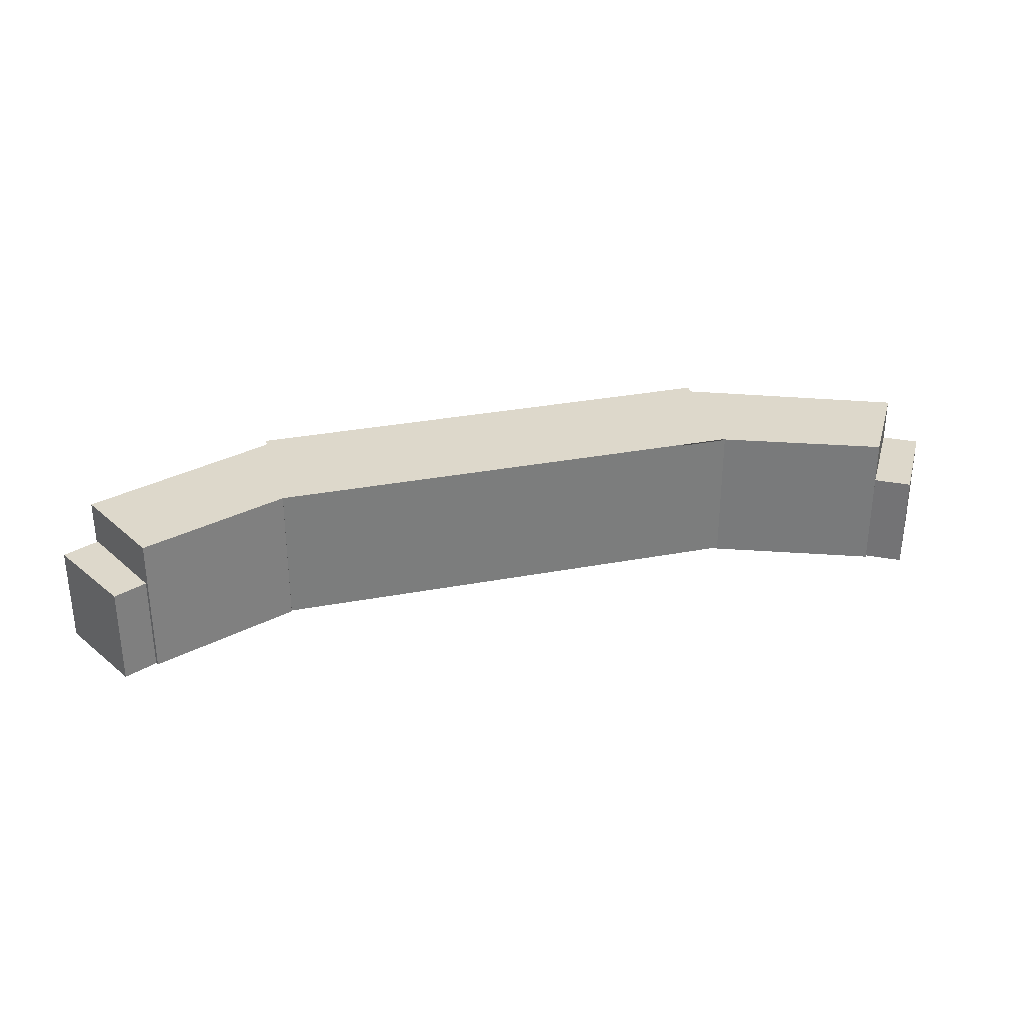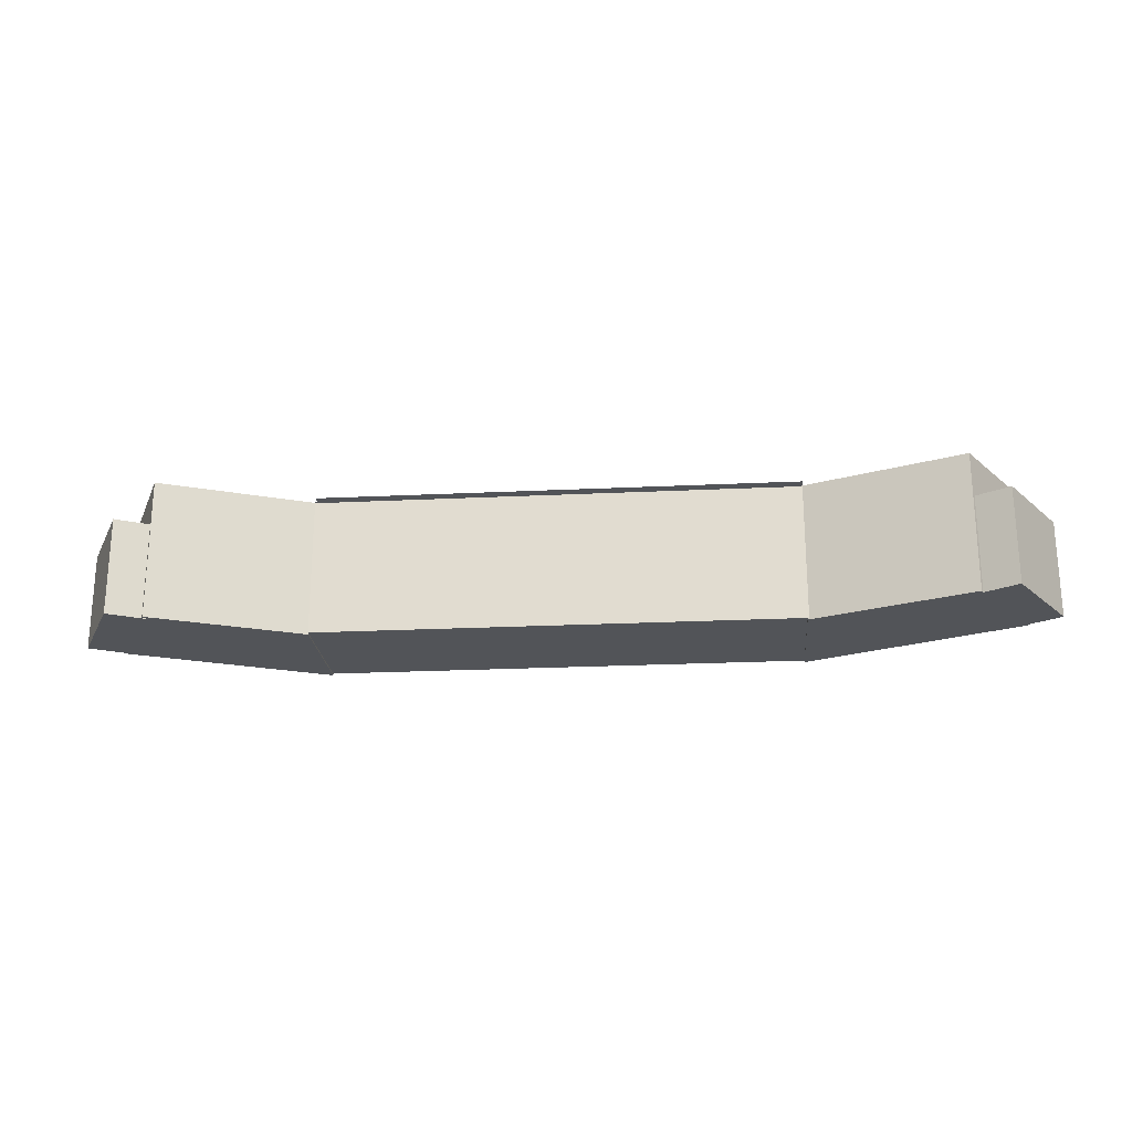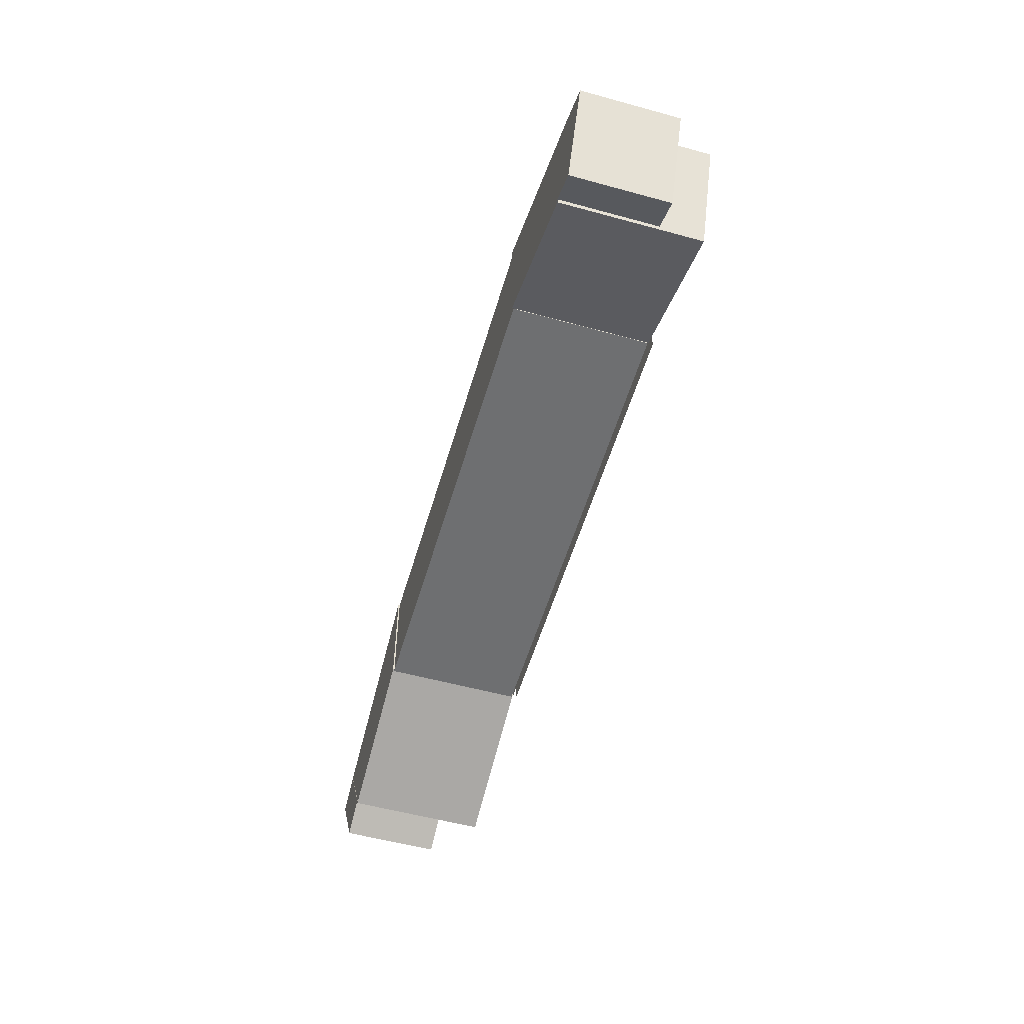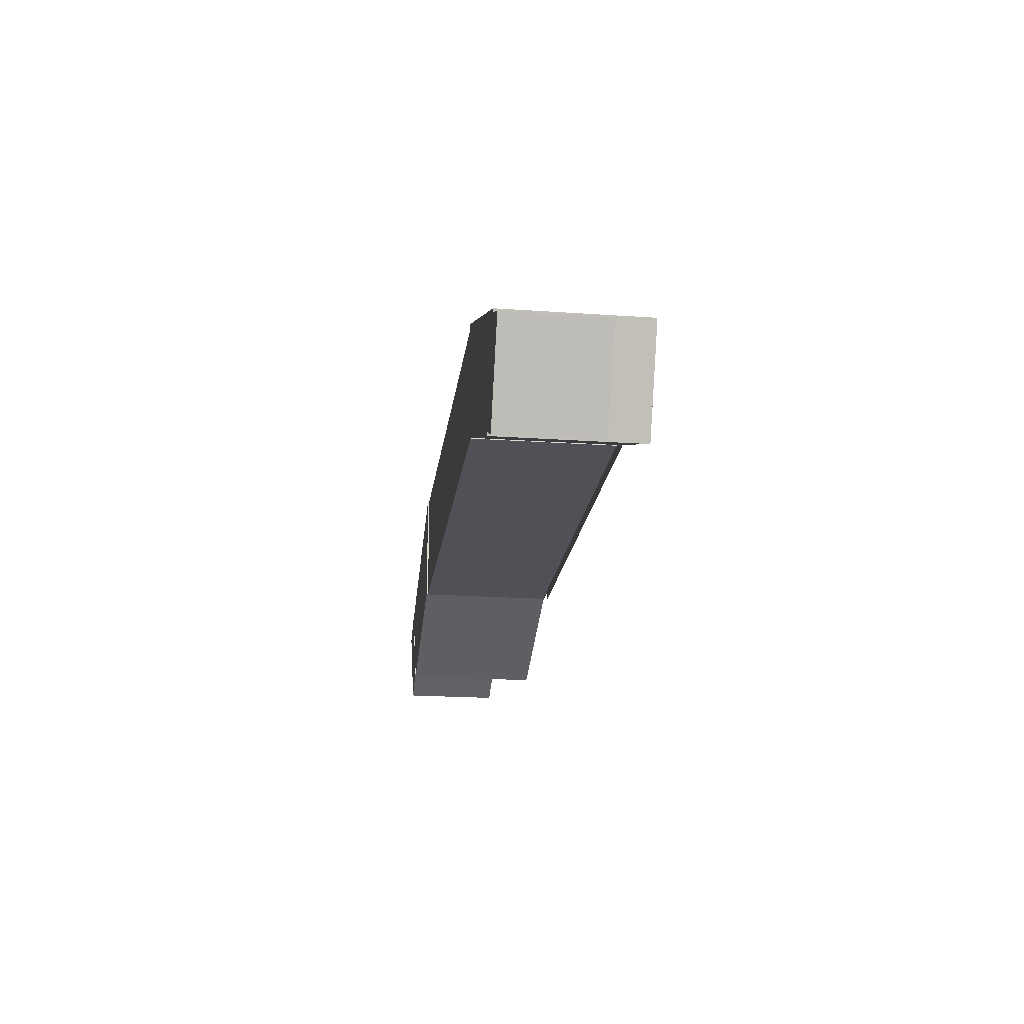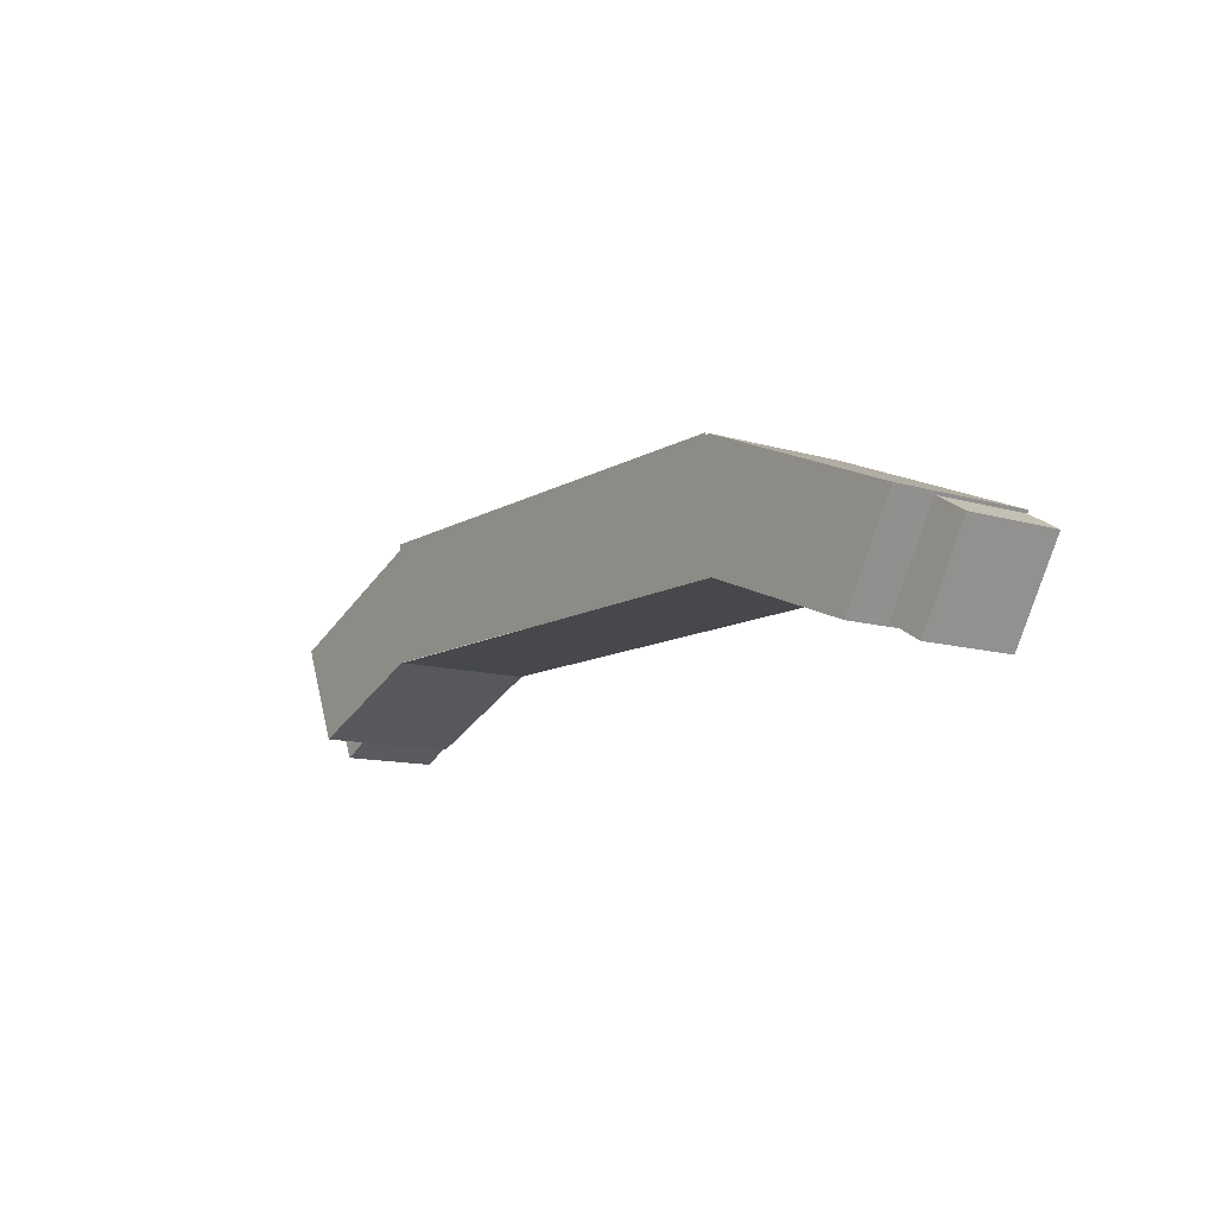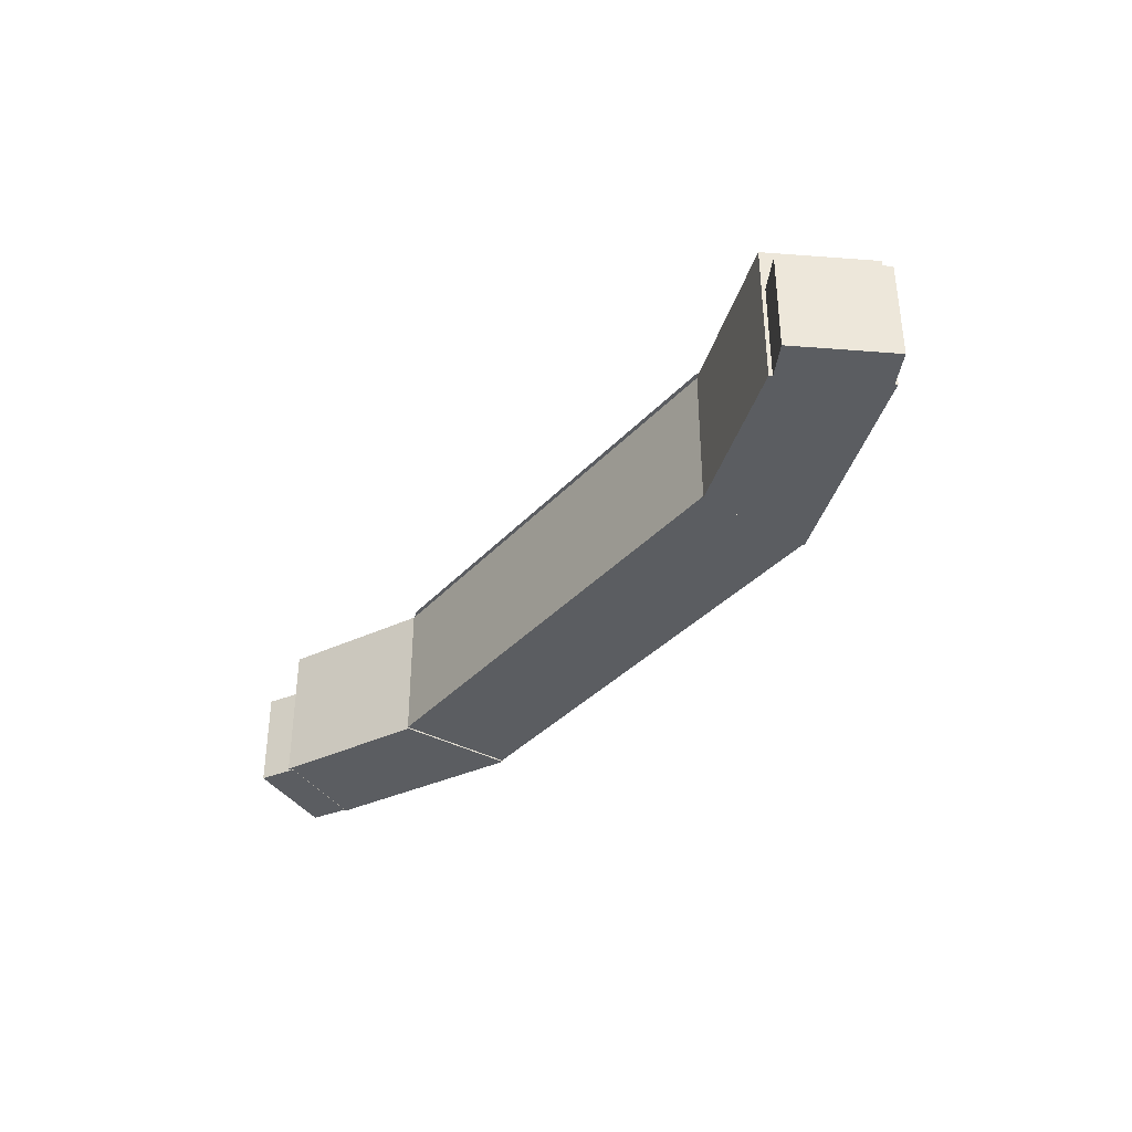
<metadata>
{"format":"obj","ext":"obj","renderer":"f3d","projection":"perspective","resolution":1024,"background":"white","views":[{"elev":31.2,"azim":164.9,"up":"+Y"},{"elev":-22.9,"azim":-175.3,"up":"+Y"},{"elev":-54.6,"azim":73.8,"up":"+Z"},{"elev":-20.3,"azim":82.7,"up":"+Z"},{"elev":-11.5,"azim":-125.8,"up":"+Z"},{"elev":-36.0,"azim":-126.2,"up":"+Y"}]}
</metadata>
<code>
o AtrasC3_Cone.012
v -0.4365 10.89 4.314
v -0.4365 10.89 13.24
v 17.8 10.89 8.777
v -18.67 10.89 13.24
v 17.8 10.89 13.24
v 17.8 10.89 4.314
v -18.67 10.89 4.314
v -18.67 10.89 8.777
v -0.4365 10.89 8.777
v -0.4365 10.49 4.314
v -0.4365 10.49 13.24
v 17.8 10.49 8.777
v 17.8 5.279 13.24
v 17.8 0.06738 8.777
v -0.4365 0.06738 13.24
v -18.67 5.279 13.24
v -18.67 0.06738 8.777
v -18.67 0.06738 13.24
v -18.67 0.06738 4.314
v -18.67 10.49 13.24
v 17.8 0.06738 13.24
v 17.8 0.06738 4.314
v 17.8 10.49 13.24
v 17.8 10.49 4.314
v -18.67 10.49 4.314
v 17.8 5.279 4.314
v -18.67 10.49 8.777
v -18.67 5.279 4.314
v -0.4365 0.06738 4.314
v -0.4365 5.279 4.314
v 17.8 5.279 8.777
v -0.4365 5.279 13.24
v -18.67 5.279 8.777
v -0.4365 0.06738 8.777
v 17.8 10.49 4.314
v -0.4365 10.59 4.314
v -0.4365 10.59 13.24
v 17.8 10.59 8.777
v -18.67 10.59 13.24
v 17.8 10.59 13.24
v 17.8 10.59 4.314
v -18.67 10.59 4.314
v -18.67 10.59 8.777
v -0.4365 10.59 8.777
v 23.33 10.55 2.134
v 24.92 10.55 10.28
v 30.52 10.55 3.586
v 32.17 5.249 7.277
v 30.52 -0.0476 3.586
v 24.92 -0.0476 10.28
v 17.67 5.249 13.28
v 17.73 -0.0476 8.825
v 17.67 -0.0476 13.28
v 17.79 -0.0476 4.373
v 17.67 10.55 13.28
v 32.17 -0.0476 7.277
v 28.87 -0.0476 -0.1055
v 32.17 10.55 7.277
v 28.87 10.55 -0.1055
v 17.79 10.55 4.373
v 28.87 5.249 -0.1055
v 17.73 10.55 8.825
v 17.79 5.249 4.373
v 23.33 -0.0476 2.134
v 23.33 5.249 2.134
v 24.13 10.55 6.205
v 30.52 5.249 3.586
v 24.92 5.249 10.28
v 17.73 5.249 8.825
v 24.13 -0.0476 6.205
v -26.5 10.55 10.04
v -24.43 10.55 2.096
v -32.38 10.55 3.313
v -30.33 5.249 -0.1673
v -32.38 -0.0476 3.313
v -24.43 -0.0476 2.096
v -18.53 5.249 4.358
v -18.55 -0.0476 8.822
v -18.53 -0.0476 4.358
v -18.57 -0.0476 13.29
v -18.53 10.55 4.358
v -30.33 -0.0476 -0.1673
v -34.44 -0.0476 6.793
v -30.33 10.55 -0.1673
v -34.44 10.55 6.793
v -18.57 10.55 13.29
v -34.44 5.249 6.793
v -18.55 10.55 8.822
v -18.57 5.249 13.29
v -26.5 -0.0476 10.04
v -26.5 5.249 10.04
v -25.47 10.55 6.068
v -32.38 5.249 3.313
v -24.43 5.249 2.096
v -18.55 5.249 8.822
v -25.47 -0.0476 6.068
v -31.62 7.284 -0.6231
v -35.45 7.284 5.936
v -32.26 7.284 3.399
v -34.18 3.603 6.678
v -32.26 -0.07769 3.399
v -35.45 -0.07769 5.936
v -36.72 3.603 5.193
v -34.8 -0.07769 1.914
v -36.72 -0.07769 5.193
v -32.88 -0.07769 -1.366
v -36.72 7.284 5.193
v -34.18 -0.07769 6.678
v -30.35 -0.07769 0.1194
v -34.18 7.284 6.678
v -30.35 7.284 0.1194
v -32.88 7.284 -1.366
v -30.35 3.603 0.1194
v -34.8 7.284 1.914
v -32.88 3.603 -1.366
v -31.62 -0.07769 -0.6231
v -31.62 3.603 -0.6231
v -33.53 7.284 2.656
v -32.26 3.603 3.399
v -35.45 3.603 5.936
v -34.8 3.603 1.914
v -33.53 -0.07769 2.656
v 33.39 7.284 6.434
v 30.07 7.284 -0.3968
v 30.41 7.284 3.663
v 28.74 3.603 0.2473
v 30.41 -0.07769 3.663
v 30.07 -0.07769 -0.3968
v 31.39 3.603 -1.041
v 33.05 -0.07769 2.375
v 31.39 -0.07769 -1.041
v 34.72 -0.07769 5.79
v 31.39 7.284 -1.041
v 28.74 -0.07769 0.2473
v 32.07 -0.07769 7.078
v 28.74 7.284 0.2473
v 32.07 7.284 7.078
v 34.72 7.284 5.79
v 32.07 3.603 7.078
v 33.05 7.284 2.375
v 34.72 3.603 5.79
v 33.39 -0.07769 6.434
v 33.39 3.603 6.434
v 31.73 7.284 3.019
v 30.41 3.603 3.663
v 30.07 3.603 -0.3968
v 33.05 3.603 2.375
v 31.73 -0.07769 3.019
f 1 7 8 9
f 6 1 9 3
f 3 9 2 5
f 9 8 4 2
f 28 25 10 30
f 19 28 30 29
f 29 30 26 22
f 34 14 21 15
f 33 27 25 28
f 32 11 20 16
f 31 12 23 13
f 30 10 24 26
f 14 31 13 21
f 22 26 31 14
f 26 24 12 31
f 15 32 16 18
f 21 13 32 15
f 13 23 11 32
f 17 33 28 19
f 18 16 33 17
f 16 20 27 33
f 17 34 15 18
f 19 29 34 17
f 29 22 14 34
f 36 42 43 44
f 41 36 44 38
f 38 44 37 40
f 44 43 39 37
f 45 60 62 66
f 59 45 66 47
f 47 66 46 58
f 63 60 45 65
f 54 63 65 64
f 64 65 61 57
f 70 49 56 50
f 69 62 60 63
f 68 46 55 51
f 67 47 58 48
f 66 62 55 46
f 65 45 59 61
f 49 67 48 56
f 57 61 67 49
f 61 59 47 67
f 50 68 51 53
f 56 48 68 50
f 48 58 46 68
f 52 69 63 54
f 53 51 69 52
f 51 55 62 69
f 52 70 50 53
f 54 64 70 52
f 64 57 49 70
f 71 86 88 92
f 85 71 92 73
f 73 92 72 84
f 89 86 71 91
f 80 89 91 90
f 90 91 87 83
f 96 75 82 76
f 95 88 86 89
f 94 72 81 77
f 93 73 84 74
f 92 88 81 72
f 91 71 85 87
f 75 93 74 82
f 83 87 93 75
f 87 85 73 93
f 76 94 77 79
f 82 74 94 76
f 74 84 72 94
f 78 95 89 80
f 79 77 95 78
f 77 81 88 95
f 78 96 76 79
f 80 90 96 78
f 90 83 75 96
f 97 112 114 118
f 111 97 118 99
f 99 118 98 110
f 115 112 97 117
f 106 115 117 116
f 116 117 113 109
f 122 101 108 102
f 121 114 112 115
f 120 98 107 103
f 119 99 110 100
f 118 114 107 98
f 117 97 111 113
f 101 119 100 108
f 109 113 119 101
f 113 111 99 119
f 102 120 103 105
f 108 100 120 102
f 100 110 98 120
f 104 121 115 106
f 105 103 121 104
f 103 107 114 121
f 104 122 102 105
f 106 116 122 104
f 116 109 101 122
f 123 138 140 144
f 137 123 144 125
f 125 144 124 136
f 141 138 123 143
f 132 141 143 142
f 142 143 139 135
f 148 127 134 128
f 147 140 138 141
f 146 124 133 129
f 145 125 136 126
f 144 140 133 124
f 143 123 137 139
f 127 145 126 134
f 135 139 145 127
f 139 137 125 145
f 128 146 129 131
f 134 126 146 128
f 126 136 124 146
f 130 147 141 132
f 131 129 147 130
f 129 133 140 147
f 130 148 128 131
f 132 142 148 130
f 142 135 127 148

</code>
